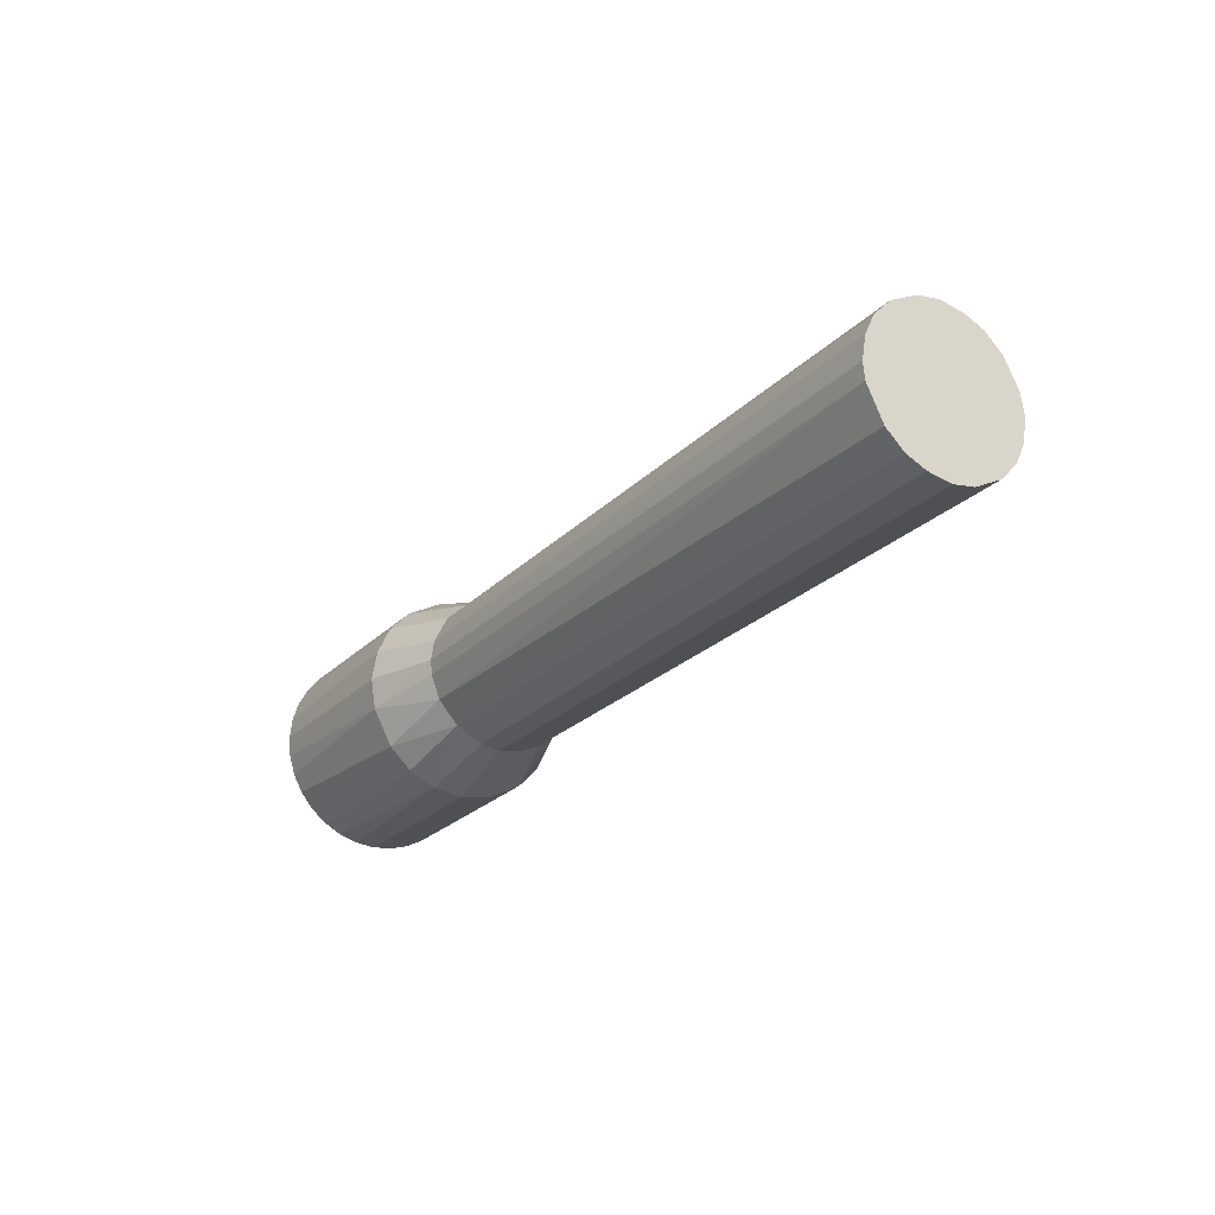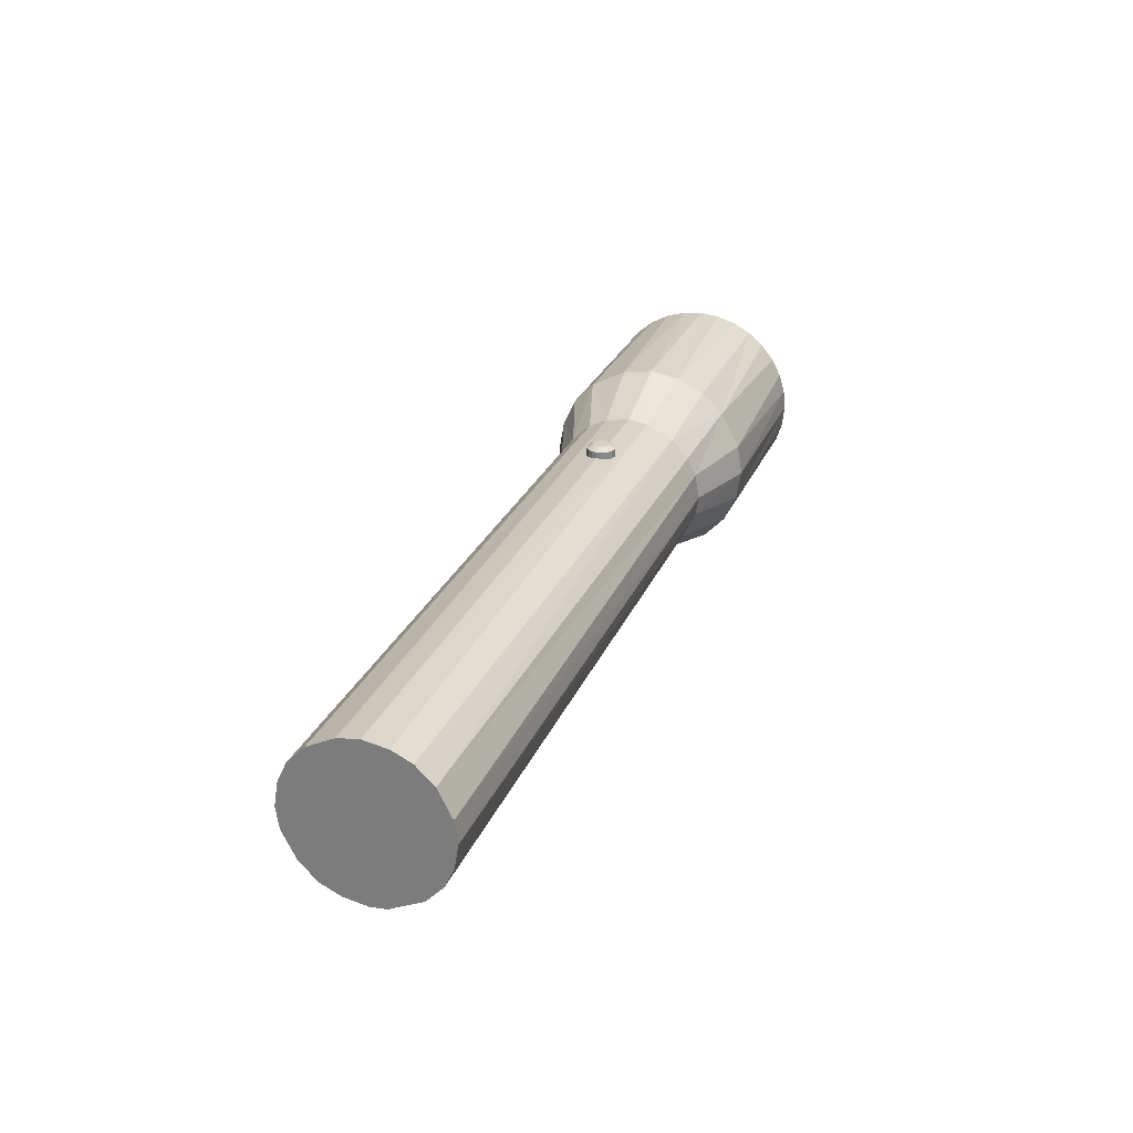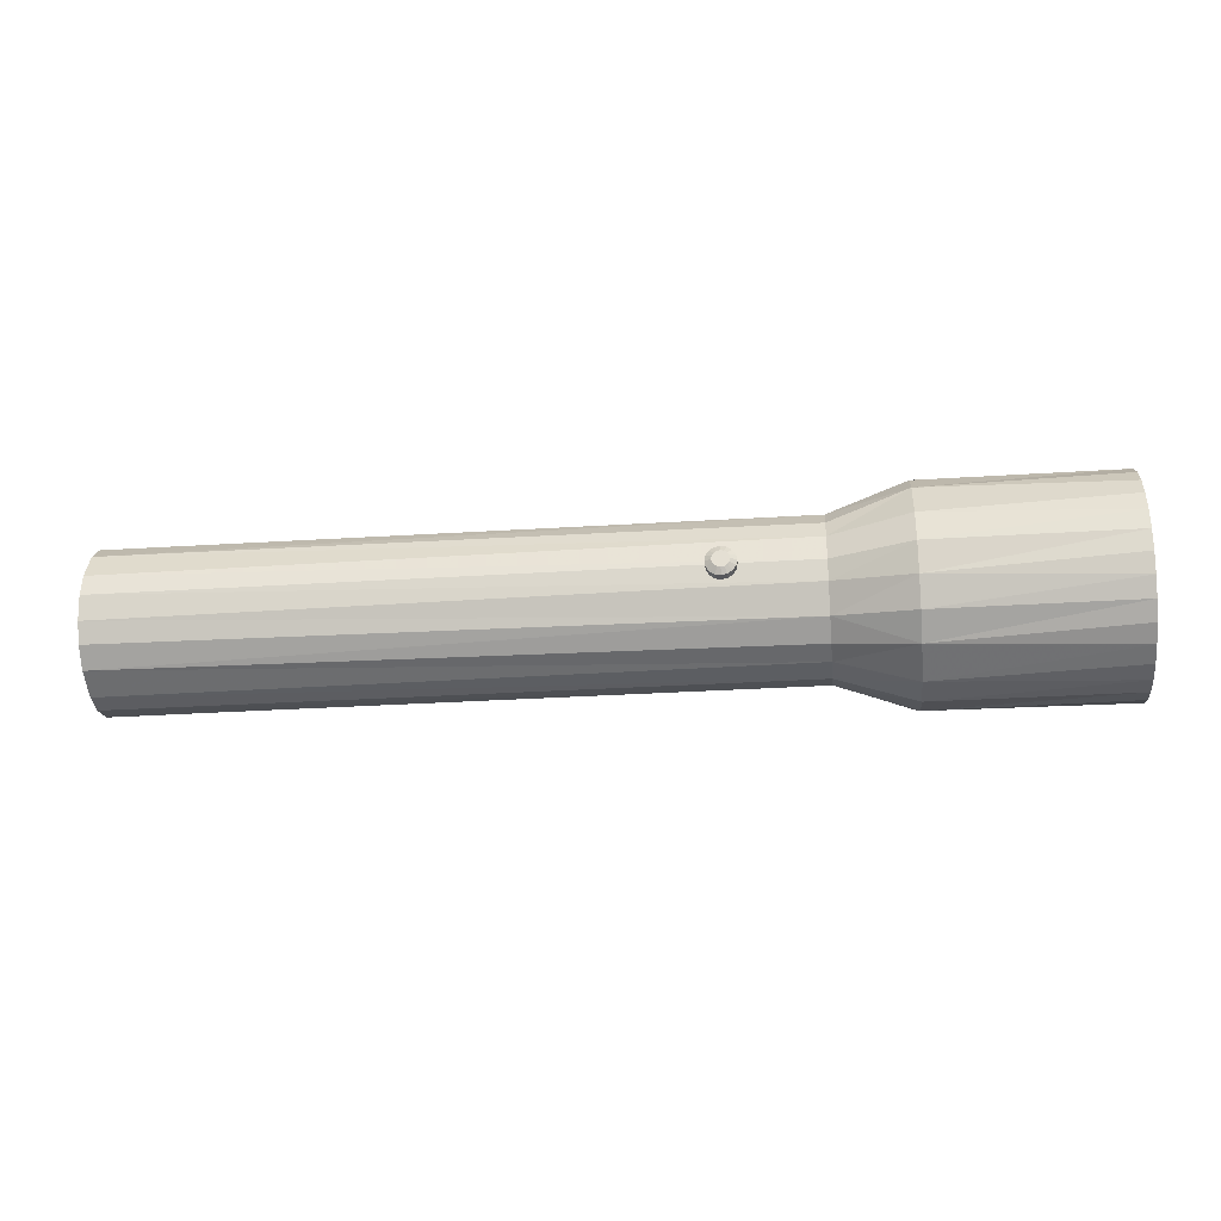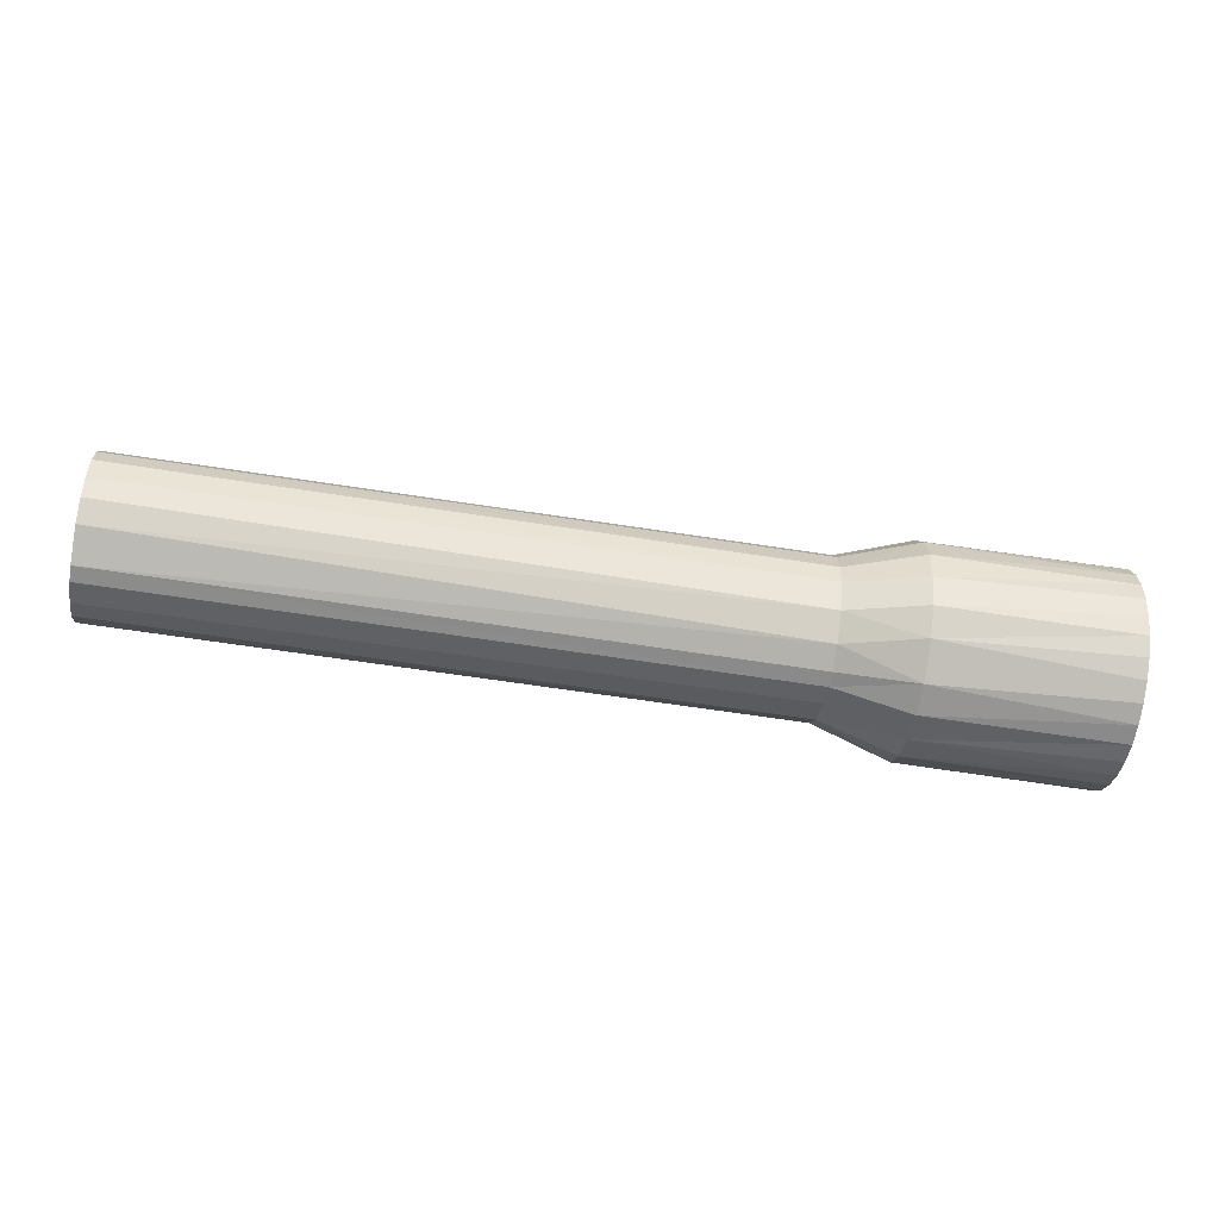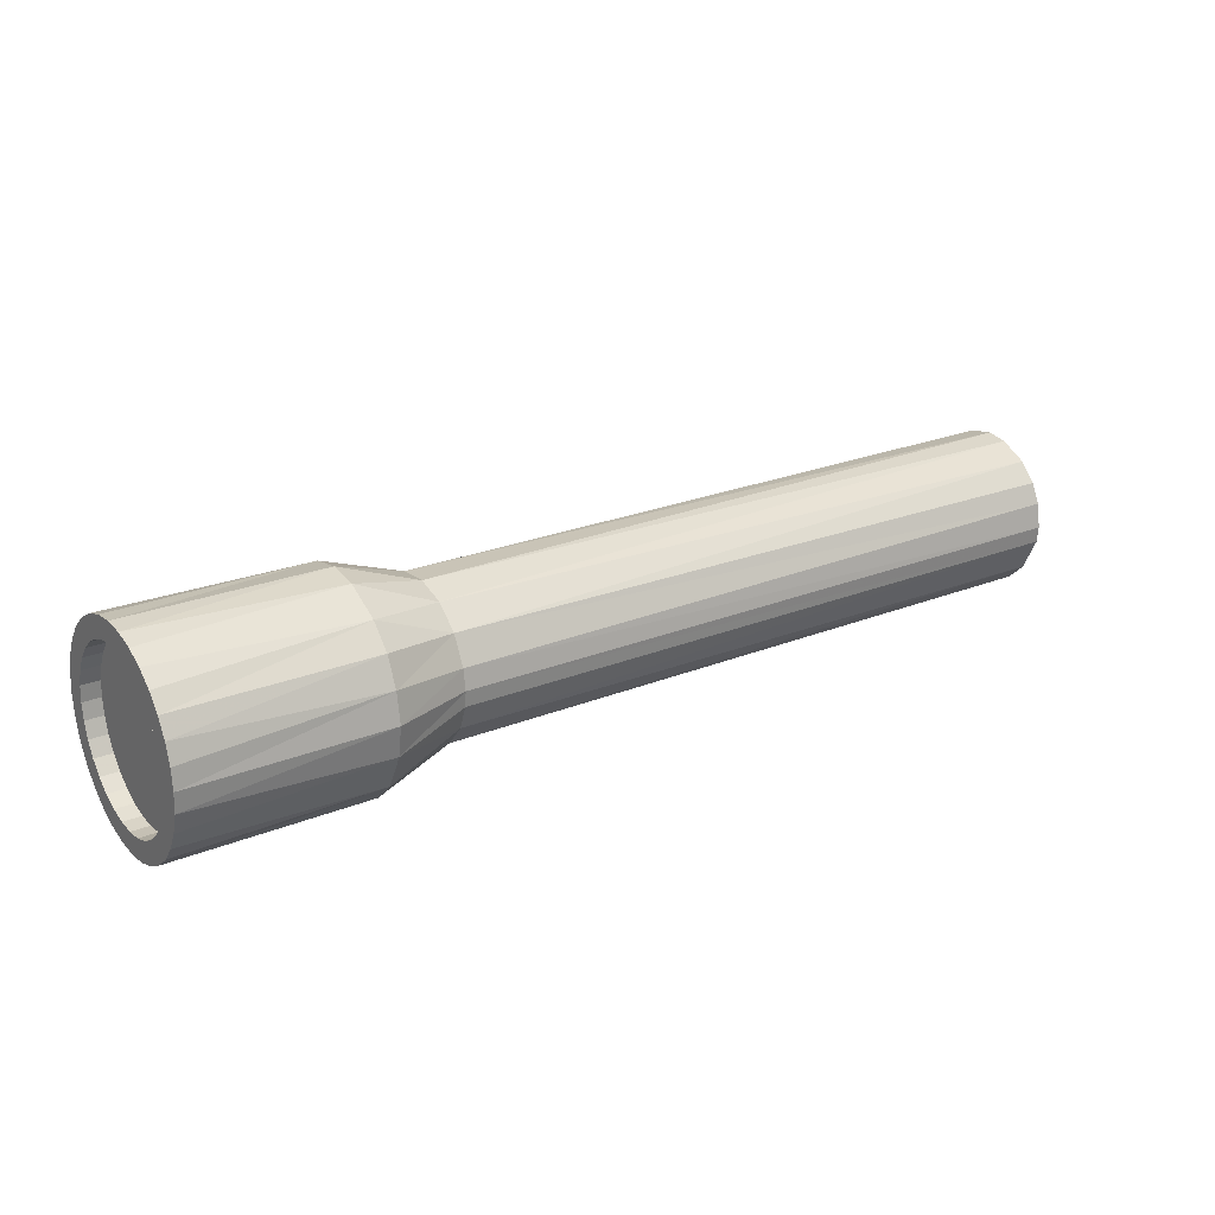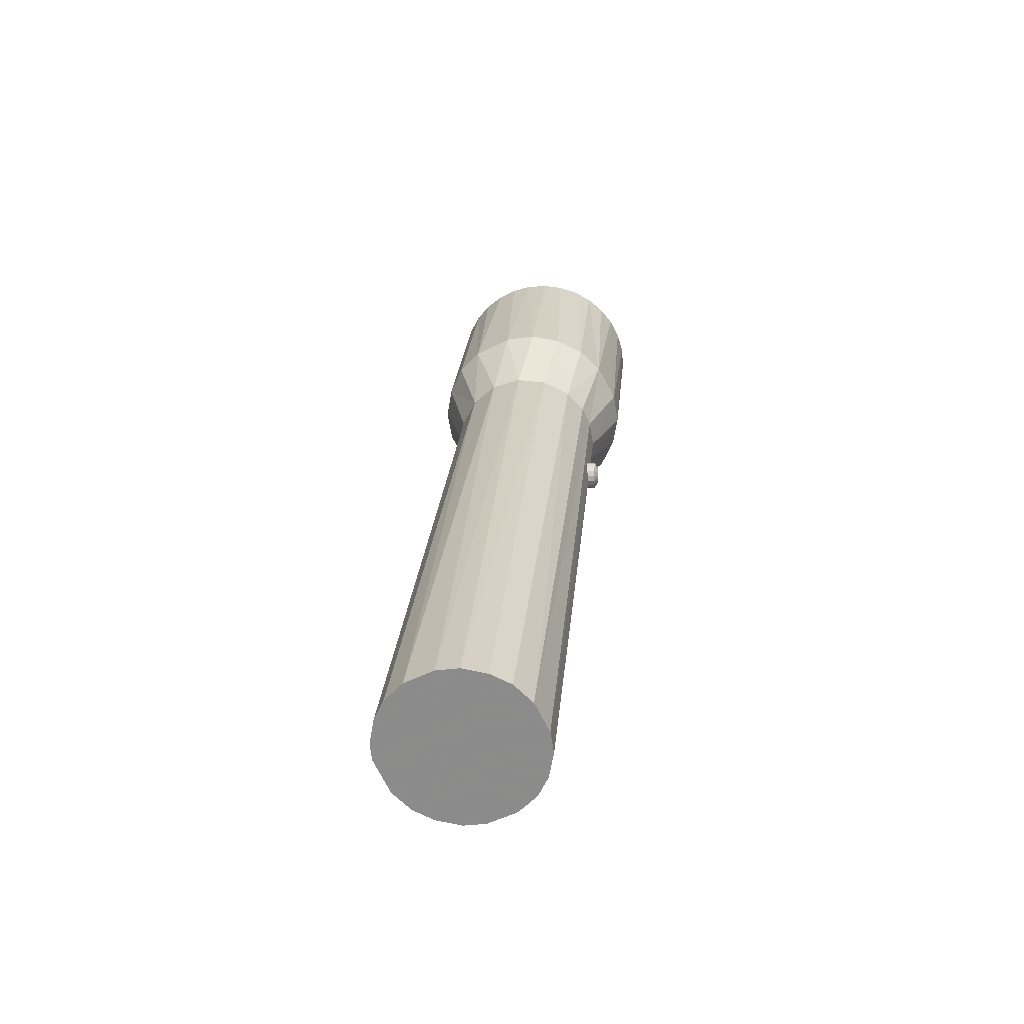
<metadata>
{"format":"obj","ext":"obj","renderer":"f3d","projection":"perspective","resolution":1024,"background":"white","views":[{"elev":-23.8,"azim":-122.1,"up":"+Y"},{"elev":26.9,"azim":-70.6,"up":"+Z"},{"elev":-27.4,"azim":5.8,"up":"+Y"},{"elev":-58.0,"azim":-9.4,"up":"+Z"},{"elev":23.5,"azim":145.6,"up":"+Y"},{"elev":25.2,"azim":-84.8,"up":"+Y"}]}
</metadata>
<code>
v 0.2228 0 0.1875
v 0.2228 0.01759 0.1875
v 0.2161 0.01625 0.1875
v 0.2512 0.01174 0.1794
v 0.2445 0.02169 0.1794
v 0.2353 0.01243 0.1875
v 0.2391 0.00673 0.1875
v 0.2228 0.03067 0.1487
v 0.2228 0.03067 0.1794
v 0.2346 0.02834 0.1794
v 0.2346 0.02834 0.1487
v 0.2104 0.01243 0.1875
v 0.1945 0.01174 0.1794
v 0.1922 0 0.1794
v 0.2052 0 0.1875
v 0.2066 0.00673 0.1875
v 0.2445 0.02169 0.1487
v 0.2011 -0.02169 0.1794
v 0.2111 -0.02834 0.1794
v 0.2161 -0.01625 0.1875
v 0.2104 -0.01243 0.1875
v 0.2512 0.01174 0.1487
v 0.2346 -0.02834 0.1794
v 0.2445 -0.02169 0.1794
v 0.2353 -0.01243 0.1875
v 0.2296 -0.01625 0.1875
v 0.2535 0 0.1794
v 0.2535 0 0.1487
v 0.2066 -0.00673 0.1875
v 0.2404 0 0.1875
v 0.2512 -0.01174 0.1794
v 0.2512 -0.01174 0.1487
v 0.2296 0.01625 0.1875
v 0.2445 -0.02169 0.1487
v 0.2111 0.02834 0.1794
v 0.2346 -0.02834 0.1487
v 0.2228 -0.01759 0.1875
v 0.2011 0.02169 0.1794
v 0.2228 -0.03067 0.1794
v 0.2228 -0.03067 0.1487
v 0.1945 -0.01174 0.1794
v 0.2111 -0.02834 0.1487
v 0.2011 -0.02169 0.1487
v 0.2391 -0.00673 0.1875
v 0.1945 -0.01174 0.1487
v 0.1922 0 0.1487
v 0.1945 0.01174 0.1487
v 0.2011 0.02169 0.1487
v 0.2111 0.02834 0.1487
g defaultMaterial
f 1 2 3
f 7 4 5
f 5 6 7
f 11 8 9
f 9 10 11
f 1 3 12
f 16 13 14
f 14 15 16
f 17 11 10
f 10 5 17
f 1 12 16
f 21 18 19
f 19 20 21
f 22 17 5
f 5 4 22
f 1 16 15
f 26 23 24
f 24 25 26
f 28 22 4
f 4 27 28
f 1 15 29
f 30 27 4
f 4 7 30
f 32 28 27
f 27 31 32
f 1 29 21
f 33 10 9
f 9 2 33
f 34 32 31
f 31 24 34
f 1 21 20
f 2 9 35
f 35 3 2
f 36 34 24
f 24 23 36
f 1 20 37
f 12 38 13
f 13 16 12
f 40 36 23
f 23 39 40
f 1 37 26
f 29 41 18
f 18 21 29
f 42 40 39
f 39 19 42
f 1 26 25
f 37 39 23
f 23 26 37
f 43 42 19
f 19 18 43
f 1 25 44
f 44 31 27
f 27 30 44
f 45 43 18
f 18 41 45
f 1 44 30
f 6 5 10
f 10 33 6
f 46 45 41
f 41 14 46
f 1 30 7
f 3 35 38
f 38 12 3
f 47 46 14
f 14 13 47
f 1 7 6
f 15 14 41
f 41 29 15
f 48 47 13
f 13 38 48
f 1 6 33
f 20 19 39
f 39 37 20
f 49 48 38
f 38 35 49
f 1 33 2
f 25 24 31
f 31 44 25
f 8 49 35
f 35 9 8
v -1 0.1663 -0
v -1 0.1593 -0.04493
v 0.4192 0.1434 -0.08282
v 0.4192 0.1642 -0.02163
v 0.5817 0.211 -0.06442
v 0.4192 -0.08282 -0.1434
v 0.4192 -0.03245 -0.1631
v 0.5817 -0.06442 -0.211
v -1 0.13 -0.1025
v 0.4192 -0.1568 0.05325
v 0.5817 -0.211 0.06442
v 0.4192 0.05325 0.1568
v 0.5817 0.06442 0.211
v 0.4192 0.1008 -0.1314
v -1 0.09241 -0.1383
v 0.4192 0.04285 -0.16
v 0.5817 0.06366 -0.2112
v -1 0.05117 -0.1575
v 0.4192 -0.16 -0.04285
v 0.5817 -0.2112 -0.06366
v 0.4192 -0.04285 0.16
v 0.5817 -0.06366 0.2112
v -1 0 -0.1663
v 0.4192 0.16 0.04285
v 0.5817 0.2112 0.06366
v 0.4192 0 -0.1663
v -1 -0.03357 -0.1628
v 0.5817 0.1703 -0.1403
v 0.4192 -0.1314 -0.1008
v 0.5817 -0.1403 -0.1703
v -1 -0.1025 -0.13
v 0.4192 -0.1008 0.1314
v 0.4192 -0.1383 0.09241
v 0.5817 -0.1703 0.1403
v 0.4192 0.1314 0.1008
v 0.4192 0.09241 0.1383
v 0.5817 0.1403 0.1703
v -1 -0.1383 -0.09241
v 0.5817 0 -0.2217
v -1 -0.1575 -0.05117
v 0.4192 -0.1663 0
v 0.5817 -0.2217 0
v 0.4192 0 0.1663
v 0.5817 0 0.2217
v -1 -0.1663 0
v 0.5817 0.2217 -0
v -1 -0.1593 0.04493
v 0.5817 0.1232 -0.1843
v 0.5817 -0.1843 -0.1232
v -1 -0.13 0.1025
v 0.5817 -0.1232 0.1843
v 0.5817 0.1843 0.1232
v -1 -0.09241 0.1383
v -1 -0.05117 0.1575
v -1 0 0.1663
v -1 0.04493 0.1593
v -1 0.1025 0.13
v -1 0.1383 0.09241
v -1 0.1575 0.05117
v 1 0.1232 -0.1843
v 1 0.08483 -0.2048
v 1 0.04325 0.2174
v 1 0.08483 0.2048
v 1 -0.2048 0.08483
v 1 -0.1843 0.1232
v 1 -0.1232 -0.1843
v 1 -0.1568 -0.1568
v 1 0.1568 -0.1568
v 1 0 0.2217
v 1 0.2174 0.04325
v 1 0.2217 -0
v 1 -0.2174 0.04325
v 1 -0.08483 -0.2048
v 1 0.2048 0.08483
v 1 0.1843 -0.1232
v 1 -0.04325 0.2174
v 1 -0.2217 0
v 1 -0.04325 -0.2174
v 1 0.1843 0.1232
v 1 0.2048 -0.08483
v 1 -0.08483 0.2048
v 1 -0.2174 -0.04325
v 1 0 -0.2217
v 1 0.1568 0.1568
v 1 0.2174 -0.04325
v 1 -0.1232 0.1843
v 1 -0.2048 -0.08483
v 1 0.04325 -0.2174
v 1 0.1232 0.1843
v 1 -0.1568 0.1568
v 1 -0.1843 -0.1232
v 1 -0.1251 0.1251
v 1 -0.09829 0.1471
v 1 -0.1471 -0.09829
v 1 -0.1635 -0.06771
v 1 0.06771 -0.1635
v 1 0.03452 -0.1735
v 1 0.06771 0.1635
v 1 0.0983 0.1471
v 1 -0.1471 0.09829
v 1 -0.1251 -0.1251
v 1 0.09829 -0.1471
v 1 0.03452 0.1735
v 1 -0.1635 0.06771
v 1 -0.09829 -0.1471
v 1 0.1251 -0.1251
v 1 0 0.1769
v 1 0.1735 0.03452
v 1 0.1769 -0
v 1 -0.1735 0.03452
v 1 -0.06771 -0.1635
v 1 0.1635 0.06771
v 1 0.1471 -0.09829
v 1 -0.03452 0.1735
v 1 -0.1769 0
v 1 -0.03452 -0.1735
v 1 0.1471 0.09829
v 1 0.1635 -0.06771
v 1 -0.06771 0.1635
v 1 -0.1735 -0.03452
v 1 0 -0.1769
v 1 0.1251 0.1251
v 1 0.1735 -0.03452
v 0.9615 0 -0.1769
v 0.9615 -0.03452 -0.1735
v 0.9615 0.1251 0.1251
v 0.9615 0.1471 0.09829
v 0.9615 0.1735 -0.03452
v 0.9615 0.1635 -0.06771
v 0.9615 -0.09829 0.1471
v 0.9615 -0.06771 0.1635
v 0.9615 -0.1635 -0.06771
v 0.9615 -0.1735 -0.03452
v 0.9615 0.03452 -0.1735
v 0.9615 0.0983 0.1471
v 0.9615 0.1769 -0
v 0.9615 -0.1251 0.1251
v 0.9615 -0.1471 -0.09829
v 0.9615 0.06771 -0.1635
v 0.9615 0.06771 0.1635
v 0.9615 -0.1471 0.09829
v 0.9615 -0.1251 -0.1251
v 0.9615 0.09829 -0.1471
v 0.9615 0.03452 0.1735
v 0.9615 -0.1635 0.06771
v 0.9615 -0.09829 -0.1471
v 0.9615 0.1251 -0.1251
v 0.9615 0 0.1769
v 0.9615 0.1735 0.03452
v 0.9615 -0.1735 0.03452
v 0.9615 -0.06771 -0.1635
v 0.9615 0.1635 0.06771
v 0.9615 0.1471 -0.09829
v 0.9615 -0.03452 0.1735
v 0.9615 -0.1769 0
g defaultMaterial0
f 58 50 51
f 54 52 53
f 51 50 53
f 57 55 56
f 53 52 51
f 58 51 52
f 52 63 58
f 64 58 63
f 58 64 67
f 67 64 63
f 63 65 67
f 58 67 72
f 72 67 65
f 65 75 72
f 58 72 76
f 77 63 52
f 76 72 75
f 75 56 76
f 79 78 55
f 56 55 76
f 58 76 80
f 83 81 82
f 80 76 55
f 86 84 85
f 55 78 80
f 58 80 87
f 57 56 75
f 75 88 57
f 87 80 78
f 58 87 89
f 60 59 90
f 90 91 60
f 89 87 78
f 78 68 89
f 62 61 92
f 92 93 62
f 58 89 94
f 53 95 54
f 94 89 68
f 68 90 94
f 58 94 96
f 66 65 63
f 63 97 66
f 96 94 90
f 90 59 96
f 69 68 78
f 78 98 69
f 58 96 99
f 71 70 81
f 81 100 71
f 99 96 59
f 59 82 99
f 74 73 84
f 84 101 74
f 82 81 99
f 58 99 102
f 52 54 77
f 102 99 81
f 58 102 103
f 55 57 79
f 103 102 81
f 81 70 103
f 83 82 59
f 59 60 83
f 58 103 104
f 86 85 61
f 61 62 86
f 104 103 70
f 70 92 104
f 58 104 105
f 88 75 65
f 65 66 88
f 105 104 92
f 92 61 105
f 91 90 68
f 68 69 91
f 58 105 106
f 93 92 70
f 70 71 93
f 106 105 61
f 61 85 106
f 63 77 97
f 85 84 106
f 58 106 107
f 78 79 98
f 107 106 84
f 58 107 108
f 81 83 100
f 108 107 84
f 84 73 108
f 84 86 101
f 58 108 50
f 95 53 73
f 73 74 95
f 50 108 73
f 73 53 50
f 110 66 97
f 97 109 110
f 62 111 112
f 114 83 60
f 60 113 114
f 79 115 116
f 109 97 77
f 77 117 109
f 111 62 93
f 93 118 111
f 120 95 74
f 74 119 120
f 60 121 113
f 115 79 57
f 57 122 115
f 74 123 119
f 77 124 117
f 118 93 71
f 71 125 118
f 121 60 91
f 91 126 121
f 57 127 122
f 123 74 101
f 101 128 123
f 124 77 54
f 54 129 124
f 71 130 125
f 126 91 69
f 69 131 126
f 127 57 88
f 88 132 127
f 128 101 86
f 86 133 128
f 54 134 129
f 130 71 100
f 100 135 130
f 69 136 131
f 132 88 66
f 66 137 132
f 86 138 133
f 134 54 95
f 95 120 134
f 135 100 83
f 83 139 135
f 136 69 98
f 98 140 136
f 66 110 137
f 138 86 62
f 62 112 138
f 83 114 139
f 140 98 79
f 79 116 140
f 142 135 139
f 139 141 142
f 144 136 140
f 140 143 144
f 146 137 110
f 110 145 146
f 148 138 112
f 112 147 148
f 141 139 114
f 114 149 141
f 143 140 116
f 116 150 143
f 145 110 109
f 109 151 145
f 147 112 111
f 111 152 147
f 149 114 113
f 113 153 149
f 150 116 115
f 115 154 150
f 151 109 117
f 117 155 151
f 152 111 118
f 118 156 152
f 158 120 119
f 119 157 158
f 153 113 121
f 121 159 153
f 154 115 122
f 122 160 154
f 157 119 123
f 123 161 157
f 155 117 124
f 124 162 155
f 156 118 125
f 125 163 156
f 159 121 126
f 126 164 159
f 160 122 127
f 127 165 160
f 161 123 128
f 128 166 161
f 162 124 129
f 129 167 162
f 163 125 130
f 130 168 163
f 164 126 131
f 131 169 164
f 165 127 132
f 132 170 165
f 166 128 133
f 133 171 166
f 167 129 134
f 134 172 167
f 168 130 135
f 135 142 168
f 169 131 136
f 136 144 169
f 170 132 137
f 137 146 170
f 171 133 138
f 138 148 171
f 172 134 120
f 120 158 172
f 174 165 170
f 170 173 174
f 176 166 171
f 171 175 176
f 178 167 172
f 172 177 178
f 180 168 142
f 142 179 180
f 182 169 144
f 144 181 182
f 173 170 146
f 146 183 173
f 175 171 148
f 148 184 175
f 177 172 158
f 158 185 177
f 179 142 141
f 141 186 179
f 181 144 143
f 143 187 181
f 183 146 145
f 145 188 183
f 184 148 147
f 147 189 184
f 186 141 149
f 149 190 186
f 187 143 150
f 150 191 187
f 188 145 151
f 151 192 188
f 189 147 152
f 152 193 189
f 190 149 153
f 153 194 190
f 191 150 154
f 154 195 191
f 192 151 155
f 155 196 192
f 193 152 156
f 156 197 193
f 185 158 157
f 157 198 185
f 194 153 159
f 159 199 194
f 195 154 160
f 160 200 195
f 198 157 161
f 161 201 198
f 196 155 162
f 162 202 196
f 197 156 163
f 163 203 197
f 199 159 164
f 164 204 199
f 200 160 165
f 165 174 200
f 201 161 166
f 166 176 201
f 202 162 167
f 167 178 202
f 203 163 168
f 168 180 203
f 204 164 169
f 169 182 204
f 185 178 177
f 185 202 178
f 185 196 202
f 185 192 196
f 185 188 192
f 185 183 188
f 185 173 183
f 185 174 173
f 185 200 174
f 185 195 200
f 185 191 195
f 185 187 191
f 185 181 187
f 185 182 181
f 185 204 182
f 185 199 204
f 185 194 199
f 185 190 194
f 185 186 190
f 185 179 186
f 185 180 179
f 185 203 180
f 185 197 203
f 185 193 197
f 185 189 193
f 185 184 189
f 185 175 184
f 185 176 175
f 185 201 176
f 185 198 201

</code>
